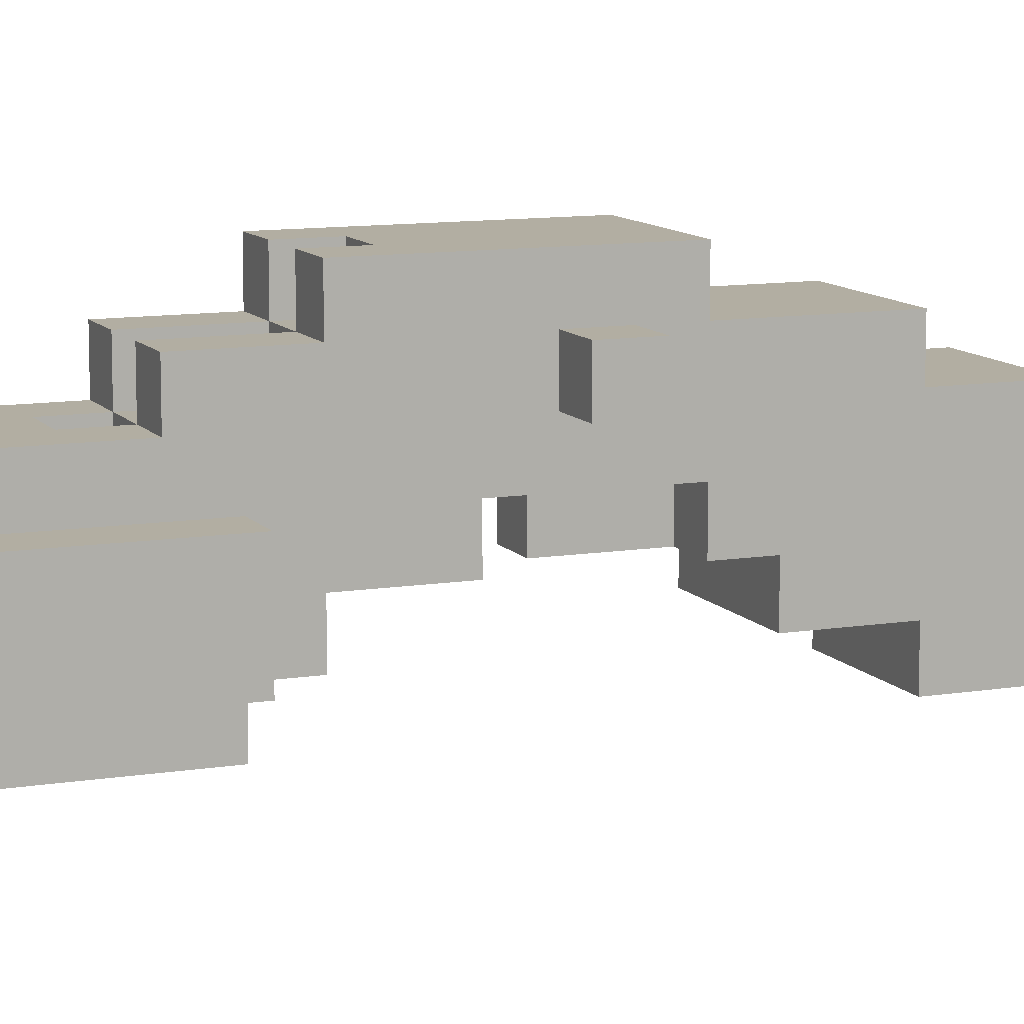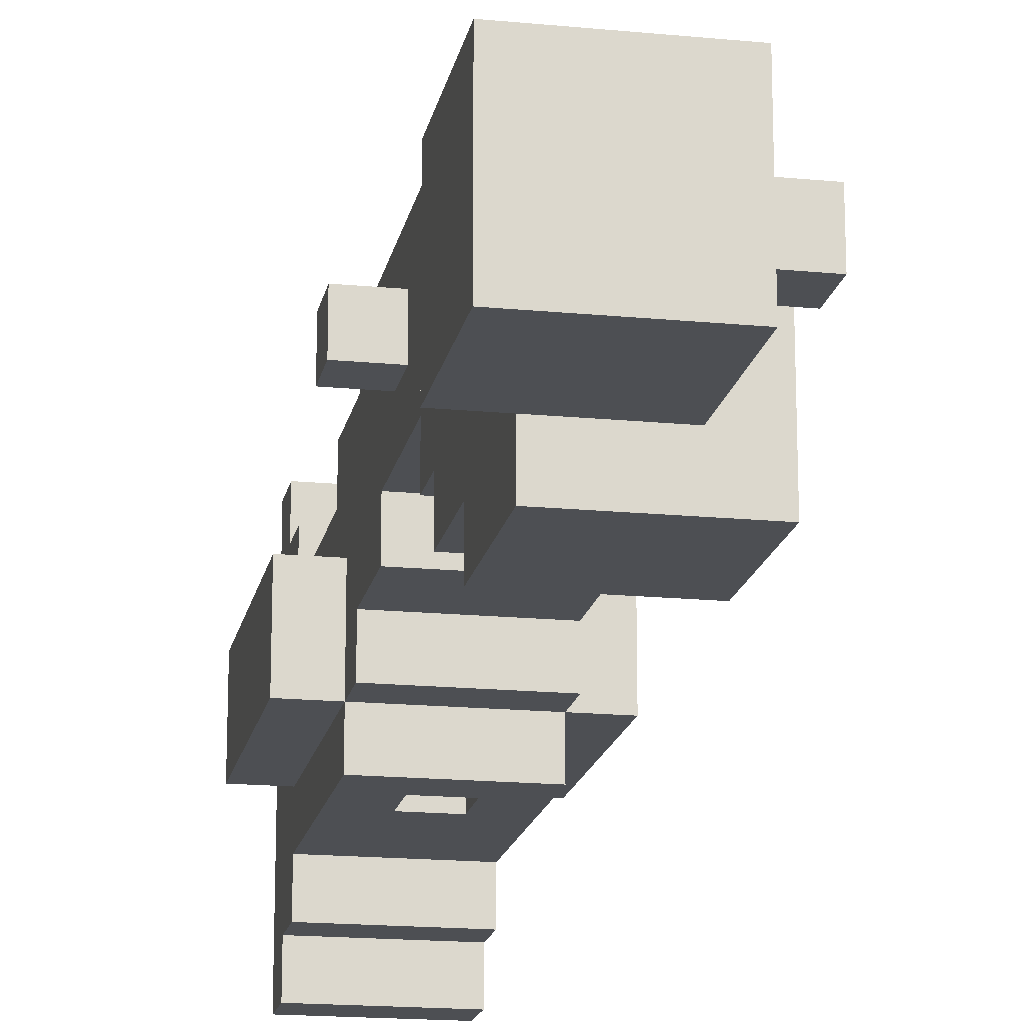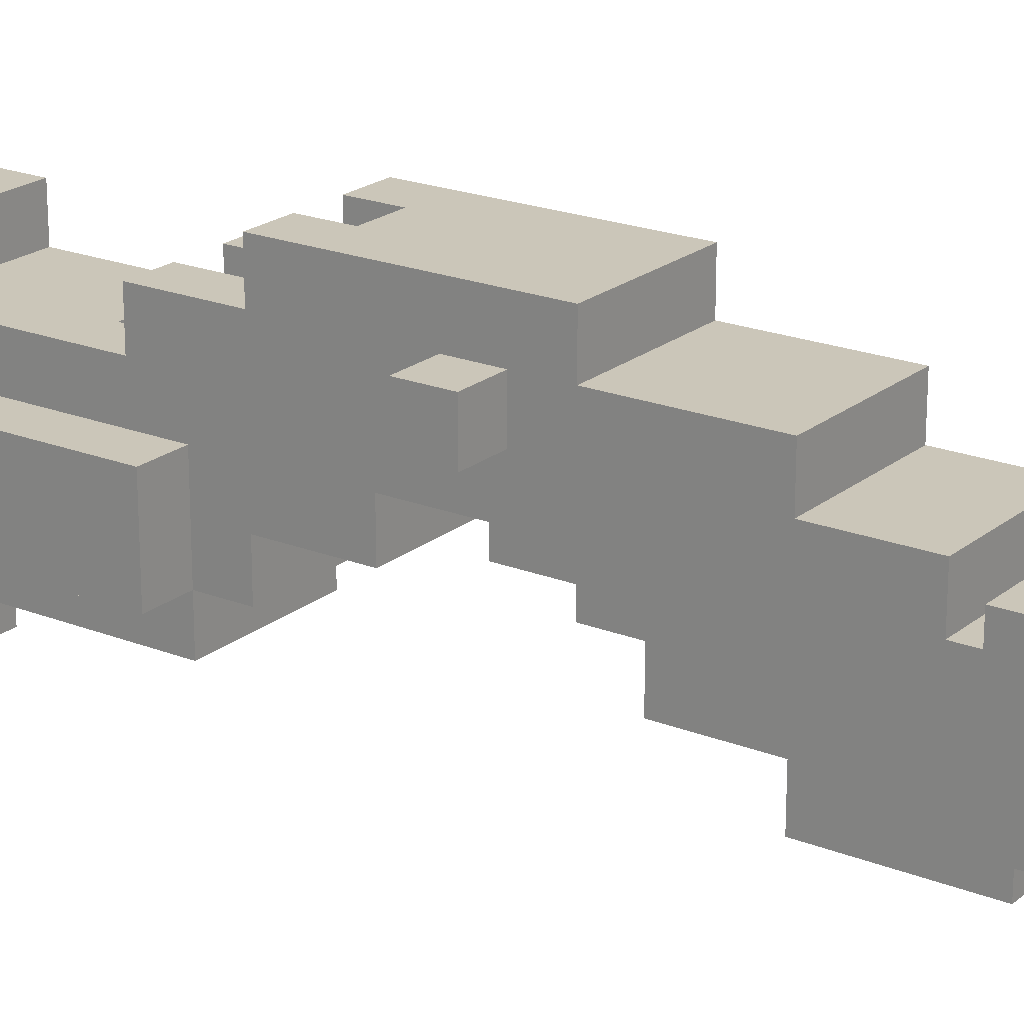
<metadata>
{"format":"obj","ext":"obj","renderer":"f3d","projection":"perspective","resolution":1024,"background":"white","views":[{"elev":10.7,"azim":67.7,"up":"+Z"},{"elev":-17.5,"azim":169.1,"up":"+Z"},{"elev":21.0,"azim":125.4,"up":"+Z"}]}
</metadata>
<code>
g Mesh
v 0.1 0.08 -0.06
v 0.06 0.08 -0.06
v 0.1 0.08 0.02
v 0.06 0.08 0.02
v 0.1 0.08 -0.06
v 0.06 0.08 -0.06
v 0.1 0.28 -0.06
v 0.06 0.28 -0.06
v 0.1 0.08 -0.06
v 0.1 0.08 0.02
v 0.1 0.28 -0.06
v 0.1 0.28 0.02
v 0.1 0.28 -0.06
v 0.06 0.28 -0.06
v 0.1 0.28 0.02
v 0.06 0.28 0.02
v 0.1 0.76 -0.06
v 0.06 0.76 -0.06
v 0.1 0.76 0.06
v 0.06 0.76 0.06
v 0.1 0.76 -0.06
v -0.02 0.76 -0.06
v 0.1 0.88 -0.06
v -0.02 0.88 -0.06
v 0.1 0.76 -0.06
v 0.1 0.76 0.06
v 0.1 0.88 -0.06
v 0.1 0.88 0.06
v 0.1 0.88 -0.06
v -0.02 0.88 -0.06
v 0.1 0.88 0.06
v -0.02 0.88 0.06
v 0.1 0.08 0.02
v 0.06 0.08 0.02
v 0.1 0.28 0.02
v 0.06 0.28 0.02
v 0.1 0.76 0.06
v -0.02 0.76 0.06
v 0.1 0.88 0.06
v -0.02 0.88 0.06
v 0.1 0.44 0.06
v 0.06 0.44 0.06
v 0.1 0.44 0.1
v 0.06 0.44 0.1
v 0.1 0.44 0.06
v 0.06 0.44 0.06
v 0.1 0.48 0.06
v 0.06 0.48 0.06
v 0.1 0.44 0.06
v 0.1 0.44 0.1
v 0.1 0.48 0.06
v 0.1 0.48 0.1
v 0.1 0.48 0.06
v 0.06 0.48 0.06
v 0.1 0.48 0.1
v 0.06 0.48 0.1
v 0.1 0.44 0.1
v 0.06 0.44 0.1
v 0.1 0.48 0.1
v 0.06 0.48 0.1
v 0.06 0 -0.18
v -0.06 0 -0.18
v 0.06 0 -0.02
v -0.06 0 -0.02
v 0.06 0 -0.18
v -0.06 0 -0.18
v 0.06 0.04 -0.18
v -0.06 0.04 -0.18
v 0.06 0 -0.18
v 0.06 0 -0.02
v 0.06 0.04 -0.18
v 0.06 0.04 -0.02
v 0.06 0.04 -0.18
v -0.06 0.04 -0.18
v 0.06 0.04 -0.14
v -0.06 0.04 -0.14
v 0.06 0.04 -0.14
v -0.06 0.04 -0.14
v 0.06 0.08 -0.14
v -0.06 0.08 -0.14
v 0.06 0.04 -0.14
v 0.06 0.04 0.1
v 0.06 0.08 -0.14
v 0.06 0.08 0.1
v 0.06 0.08 -0.14
v -0.06 0.08 -0.14
v 0.06 0.08 -0.1
v -0.06 0.08 -0.1
v 0.06 0.08 -0.1
v 0.02 0.08 -0.1
v 0.06 0.28 -0.1
v 0.02 0.28 -0.1
v 0.06 0.08 -0.1
v 0.06 0.08 -0.06
v 0.06 0.28 -0.1
v 0.06 0.28 -0.06
v 0.06 0.28 -0.1
v -0.06 0.28 -0.1
v 0.06 0.28 -0.06
v -0.06 0.28 -0.06
v 0.06 0.64 -0.1
v -0.06 0.64 -0.1
v 0.06 0.64 -0.06
v -0.06 0.64 -0.06
v 0.06 0.64 -0.1
v -0.06 0.64 -0.1
v 0.06 0.76 -0.1
v -0.06 0.76 -0.1
v 0.06 0.64 -0.1
v 0.06 0.64 0.02
v 0.06 0.76 -0.1
v 0.06 0.76 0.02
v 0.06 0.76 -0.1
v -0.06 0.76 -0.1
v 0.06 0.76 -0.06
v -0.06 0.76 -0.06
v 0.06 0.28 -0.06
v -0.06 0.28 -0.06
v 0.06 0.32 -0.06
v -0.06 0.32 -0.06
v 0.06 0.28 -0.06
v 0.06 0.28 0.1
v 0.06 0.32 -0.06
v 0.06 0.32 0.1
v 0.06 0.32 -0.06
v -0.06 0.32 -0.06
v 0.06 0.32 -0.02
v -0.06 0.32 -0.02
v 0.06 0.56 -0.06
v -0.06 0.56 -0.06
v 0.06 0.56 -0.02
v -0.06 0.56 -0.02
v 0.06 0.56 -0.06
v -0.06 0.56 -0.06
v 0.06 0.64 -0.06
v -0.06 0.64 -0.06
v 0.06 0.56 -0.06
v 0.06 0.56 0.1
v 0.06 0.64 -0.06
v 0.06 0.64 0.1
v 0.06 0 -0.02
v -0.06 0 -0.02
v 0.06 0.04 -0.02
v -0.06 0.04 -0.02
v 0.06 0.04 -0.02
v -0.06 0.04 -0.02
v 0.06 0.04 0.06
v -0.06 0.04 0.06
v 0.06 0.32 -0.02
v -0.06 0.32 -0.02
v 0.06 0.4 -0.02
v -0.06 0.4 -0.02
v 0.06 0.32 -0.02
v 0.06 0.32 0.14
v 0.06 0.4 -0.02
v 0.06 0.4 0.14
v 0.06 0.4 -0.02
v -0.06 0.4 -0.02
v 0.06 0.4 0.02
v -0.06 0.4 0.02
v 0.06 0.52 -0.02
v 0.02 0.52 -0.02
v 0.06 0.52 0.02
v 0.02 0.52 0.02
v 0.06 0.52 -0.02
v -0.06 0.52 -0.02
v 0.06 0.56 -0.02
v -0.06 0.56 -0.02
v 0.06 0.52 -0.02
v 0.06 0.52 0.1
v 0.06 0.56 -0.02
v 0.06 0.56 0.1
v 0.06 0.72 0.02
v -0.06 0.72 0.02
v 0.06 0.76 0.02
v -0.06 0.76 0.02
v 0.06 0.08 0.02
v 0.06 0.08 0.06
v 0.06 0.28 0.02
v 0.06 0.28 0.06
v 0.06 0.4 0.02
v 0.02 0.4 0.02
v 0.06 0.52 0.02
v 0.02 0.52 0.02
v 0.06 0.4 0.02
v 0.06 0.4 0.06
v 0.06 0.52 0.02
v 0.06 0.52 0.06
v 0.06 0.64 0.02
v 0.06 0.64 0.06
v 0.06 0.72 0.02
v 0.06 0.72 0.06
v 0.06 0.72 0.02
v -0.06 0.72 0.02
v 0.06 0.72 0.06
v -0.06 0.72 0.06
v 0.06 0.76 0.02
v -0.02 0.76 0.02
v 0.06 0.76 0.06
v -0.02 0.76 0.06
v 0.06 0.08 0.06
v 0.02 0.08 0.06
v 0.06 0.24 0.06
v 0.02 0.24 0.06
v 0.06 0.64 0.06
v -0.06 0.64 0.06
v 0.06 0.72 0.06
v -0.06 0.72 0.06
v 0.06 0 0.06
v -0.06 0 0.06
v 0.06 0 0.14
v -0.06 0 0.14
v 0.06 0 0.06
v -0.06 0 0.06
v 0.06 0.04 0.06
v -0.06 0.04 0.06
v 0.06 0 0.06
v 0.06 0 0.14
v 0.06 0.04 0.06
v 0.06 0.04 0.14
v 0.06 0.08 0.06
v -0.06 0.08 0.06
v 0.06 0.08 0.1
v -0.06 0.08 0.1
v 0.06 0.24 0.06
v 0.02 0.24 0.06
v 0.06 0.24 0.1
v 0.02 0.24 0.1
v 0.06 0.24 0.06
v 0.06 0.24 0.1
v 0.06 0.28 0.06
v 0.06 0.28 0.1
v 0.06 0.4 0.06
v 0.06 0.4 0.14
v 0.06 0.44 0.06
v 0.06 0.44 0.14
v 0.06 0.48 0.06
v 0.06 0.48 0.14
v 0.06 0.52 0.06
v 0.06 0.52 0.14
v 0.06 0.64 0.06
v -0.06 0.64 0.06
v 0.06 0.64 0.1
v -0.06 0.64 0.1
v 0.06 0.04 0.1
v -0.06 0.04 0.1
v 0.06 0.08 0.1
v -0.06 0.08 0.1
v 0.06 0.24 0.1
v 0.02 0.24 0.1
v 0.06 0.32 0.1
v 0.02 0.32 0.1
v 0.06 0.52 0.1
v -0.06 0.52 0.1
v 0.06 0.64 0.1
v -0.06 0.64 0.1
v 0.06 0.04 0.1
v -0.06 0.04 0.1
v 0.06 0.04 0.14
v -0.06 0.04 0.14
v 0.06 0.32 0.1
v 0.02 0.32 0.1
v 0.06 0.32 0.14
v 0.02 0.32 0.14
v 0.06 0.44 0.1
v 0.06 0.44 0.14
v 0.06 0.48 0.1
v 0.06 0.48 0.14
v 0.06 0.52 0.1
v -0.06 0.52 0.1
v 0.06 0.52 0.14
v -0.06 0.52 0.14
v 0.06 0 0.14
v 0.02 0 0.14
v 0.06 0.04 0.14
v 0.02 0.04 0.14
v 0.06 0.32 0.14
v 0.02 0.32 0.14
v 0.06 0.52 0.14
v 0.02 0.52 0.14
v 0.02 0.2 -0.1
v 0.02 0.2 -0.06
v 0.02 0.24 -0.1
v 0.02 0.24 -0.06
v 0.02 0.2 0.02
v 0.02 0.2 0.06
v 0.02 0.24 0.02
v 0.02 0.24 0.06
v 0.02 0.24 0.06
v 0.02 0.24 0.1
v 0.02 0.32 0.06
v 0.02 0.32 0.1
v 0.02 0.32 0.1
v 0.02 0.32 0.14
v 0.02 0.36 0.1
v 0.02 0.36 0.14
v 0.02 0.08 -0.1
v -0.06 0.08 -0.1
v 0.02 0.2 -0.1
v -0.06 0.2 -0.1
v 0.02 0.2 -0.1
v -0.02 0.2 -0.1
v 0.02 0.2 -0.06
v -0.02 0.2 -0.06
v 0.02 0.24 -0.1
v -0.02 0.24 -0.1
v 0.02 0.24 -0.06
v -0.02 0.24 -0.06
v 0.02 0.24 -0.1
v -0.06 0.24 -0.1
v 0.02 0.28 -0.1
v -0.06 0.28 -0.1
v 0.02 0.2 -0.06
v -0.02 0.2 -0.06
v 0.02 0.24 -0.06
v -0.02 0.24 -0.06
v 0.02 0.44 -0.02
v -0.02 0.44 -0.02
v 0.02 0.44 0.02
v -0.02 0.44 0.02
v 0.02 0.44 -0.02
v -0.02 0.44 -0.02
v 0.02 0.52 -0.02
v -0.02 0.52 -0.02
v 0.02 0.44 -0.02
v 0.02 0.44 0.02
v 0.02 0.52 -0.02
v 0.02 0.52 0.02
v 0.02 0.2 0.02
v -0.02 0.2 0.02
v 0.02 0.24 0.02
v -0.02 0.24 0.02
v 0.02 0.2 0.02
v -0.02 0.2 0.02
v 0.02 0.2 0.06
v -0.02 0.2 0.06
v 0.02 0.24 0.02
v -0.02 0.24 0.02
v 0.02 0.24 0.06
v -0.02 0.24 0.06
v 0.02 0.4 0.02
v -0.06 0.4 0.02
v 0.02 0.44 0.02
v -0.06 0.44 0.02
v 0.02 0.08 0.06
v -0.06 0.08 0.06
v 0.02 0.2 0.06
v -0.06 0.2 0.06
v 0.02 0.24 0.06
v -0.02 0.24 0.06
v 0.02 0.32 0.06
v -0.02 0.32 0.06
v 0.02 0.32 0.06
v -0.02 0.32 0.06
v 0.02 0.32 0.1
v -0.02 0.32 0.1
v 0.02 0.32 0.1
v -0.02 0.32 0.1
v 0.02 0.36 0.1
v -0.02 0.36 0.1
v 0.02 0.36 0.1
v -0.02 0.36 0.1
v 0.02 0.36 0.14
v -0.02 0.36 0.14
v 0.02 0.36 0.14
v -0.06 0.36 0.14
v 0.02 0.52 0.14
v -0.06 0.52 0.14
v 0.02 0 0.14
v -0.02 0 0.14
v 0.02 0 0.18
v -0.02 0 0.18
v 0.02 0 0.14
v 0.02 0 0.18
v 0.02 0.04 0.14
v 0.02 0.04 0.18
v 0.02 0.04 0.14
v -0.02 0.04 0.14
v 0.02 0.04 0.18
v -0.02 0.04 0.18
v 0.02 0 0.18
v -0.02 0 0.18
v 0.02 0.04 0.18
v -0.02 0.04 0.18
v -0.02 0.76 -0.06
v -0.02 0.76 -0.02
v -0.02 0.88 -0.06
v -0.02 0.88 -0.02
v -0.02 0.44 -0.02
v -0.02 0.44 0.02
v -0.02 0.52 -0.02
v -0.02 0.52 0.02
v -0.02 0.76 -0.02
v -0.02 0.76 0.06
v -0.02 0.8 -0.02
v -0.02 0.8 0.06
v -0.02 0.84 -0.02
v -0.02 0.84 0.06
v -0.02 0.88 -0.02
v -0.02 0.88 0.06
v -0.02 0.8 0.02
v -0.02 0.8 0.06
v -0.02 0.84 0.02
v -0.02 0.84 0.06
v -0.02 0 0.14
v -0.02 0 0.18
v -0.02 0.04 0.14
v -0.02 0.04 0.18
v -0.02 0.2 -0.1
v -0.06 0.2 -0.1
v -0.02 0.24 -0.1
v -0.06 0.24 -0.1
v -0.02 0.2 -0.1
v -0.02 0.2 -0.06
v -0.02 0.24 -0.1
v -0.02 0.24 -0.06
v -0.02 0.76 -0.06
v -0.06 0.76 -0.06
v -0.02 0.76 0.02
v -0.06 0.76 0.02
v -0.02 0.52 -0.02
v -0.06 0.52 -0.02
v -0.02 0.52 0.02
v -0.06 0.52 0.02
v -0.02 0.8 -0.02
v -0.06 0.8 -0.02
v -0.02 0.8 0.02
v -0.06 0.8 0.02
v -0.02 0.8 -0.02
v -0.06 0.8 -0.02
v -0.02 0.84 -0.02
v -0.06 0.84 -0.02
v -0.02 0.84 -0.02
v -0.06 0.84 -0.02
v -0.02 0.84 0.02
v -0.06 0.84 0.02
v -0.02 0.8 0.02
v -0.06 0.8 0.02
v -0.02 0.84 0.02
v -0.06 0.84 0.02
v -0.02 0.2 0.02
v -0.02 0.2 0.06
v -0.02 0.24 0.02
v -0.02 0.24 0.06
v -0.02 0.44 0.02
v -0.06 0.44 0.02
v -0.02 0.52 0.02
v -0.06 0.52 0.02
v -0.02 0.2 0.06
v -0.06 0.2 0.06
v -0.02 0.24 0.06
v -0.06 0.24 0.06
v -0.02 0.24 0.06
v -0.06 0.24 0.06
v -0.02 0.24 0.1
v -0.06 0.24 0.1
v -0.02 0.24 0.06
v -0.02 0.24 0.1
v -0.02 0.32 0.06
v -0.02 0.32 0.1
v -0.02 0.24 0.1
v -0.06 0.24 0.1
v -0.02 0.32 0.1
v -0.06 0.32 0.1
v -0.02 0.32 0.1
v -0.06 0.32 0.1
v -0.02 0.32 0.14
v -0.06 0.32 0.14
v -0.02 0.32 0.1
v -0.02 0.32 0.14
v -0.02 0.36 0.1
v -0.02 0.36 0.14
v -0.02 0 0.14
v -0.06 0 0.14
v -0.02 0.04 0.14
v -0.06 0.04 0.14
v -0.02 0.32 0.14
v -0.06 0.32 0.14
v -0.02 0.36 0.14
v -0.06 0.36 0.14
v -0.06 0 -0.18
v -0.06 0 -0.02
v -0.06 0.04 -0.18
v -0.06 0.04 -0.02
v -0.06 0.04 -0.14
v -0.06 0.04 0.1
v -0.06 0.08 -0.14
v -0.06 0.08 0.1
v -0.06 0.08 -0.1
v -0.06 0.08 -0.06
v -0.06 0.28 -0.1
v -0.06 0.28 -0.06
v -0.06 0.64 -0.1
v -0.06 0.64 0.02
v -0.06 0.76 -0.1
v -0.06 0.76 0.02
v -0.06 0.28 -0.06
v -0.06 0.28 0.1
v -0.06 0.32 -0.06
v -0.06 0.32 0.1
v -0.06 0.56 -0.06
v -0.06 0.56 0.1
v -0.06 0.64 -0.06
v -0.06 0.64 0.1
v -0.06 0.32 -0.02
v -0.06 0.32 0.14
v -0.06 0.4 -0.02
v -0.06 0.4 0.14
v -0.06 0.52 -0.02
v -0.06 0.52 0.1
v -0.06 0.56 -0.02
v -0.06 0.56 0.1
v -0.06 0.8 -0.02
v -0.06 0.8 0.02
v -0.06 0.84 -0.02
v -0.06 0.84 0.02
v -0.06 0.08 0.02
v -0.06 0.08 0.06
v -0.06 0.28 0.02
v -0.06 0.28 0.06
v -0.06 0.4 0.02
v -0.06 0.4 0.06
v -0.06 0.52 0.02
v -0.06 0.52 0.06
v -0.06 0.64 0.02
v -0.06 0.64 0.06
v -0.06 0.72 0.02
v -0.06 0.72 0.06
v -0.06 0 0.06
v -0.06 0 0.14
v -0.06 0.04 0.06
v -0.06 0.04 0.14
v -0.06 0.24 0.06
v -0.06 0.24 0.1
v -0.06 0.28 0.06
v -0.06 0.28 0.1
v -0.06 0.4 0.06
v -0.06 0.4 0.14
v -0.06 0.44 0.06
v -0.06 0.44 0.14
v -0.06 0.48 0.06
v -0.06 0.48 0.14
v -0.06 0.52 0.06
v -0.06 0.52 0.14
v -0.06 0.44 0.1
v -0.06 0.44 0.14
v -0.06 0.48 0.1
v -0.06 0.48 0.14
v -0.06 0.08 -0.06
v -0.1 0.08 -0.06
v -0.06 0.08 0.02
v -0.1 0.08 0.02
v -0.06 0.08 -0.06
v -0.1 0.08 -0.06
v -0.06 0.28 -0.06
v -0.1 0.28 -0.06
v -0.06 0.28 -0.06
v -0.1 0.28 -0.06
v -0.06 0.28 0.02
v -0.1 0.28 0.02
v -0.06 0.08 0.02
v -0.1 0.08 0.02
v -0.06 0.28 0.02
v -0.1 0.28 0.02
v -0.06 0.44 0.06
v -0.1 0.44 0.06
v -0.06 0.44 0.1
v -0.1 0.44 0.1
v -0.06 0.44 0.06
v -0.1 0.44 0.06
v -0.06 0.48 0.06
v -0.1 0.48 0.06
v -0.06 0.48 0.06
v -0.1 0.48 0.06
v -0.06 0.48 0.1
v -0.1 0.48 0.1
v -0.06 0.44 0.1
v -0.1 0.44 0.1
v -0.06 0.48 0.1
v -0.1 0.48 0.1
v -0.1 0.08 -0.06
v -0.1 0.08 0.02
v -0.1 0.28 -0.06
v -0.1 0.28 0.02
v -0.1 0.44 0.06
v -0.1 0.44 0.1
v -0.1 0.48 0.06
v -0.1 0.48 0.1
g Mesh_0
f 2 1 3
f 2 3 4
f 5 6 7
f 7 6 8
f 10 9 11
f 10 11 12
f 13 14 15
f 15 14 16
f 18 17 19
f 18 19 20
f 21 22 23
f 23 22 24
f 26 25 27
f 26 27 28
f 29 30 31
f 31 30 32
f 34 33 35
f 34 35 36
f 38 37 39
f 38 39 40
f 42 41 43
f 42 43 44
f 45 46 47
f 47 46 48
f 50 49 51
f 50 51 52
f 53 54 55
f 55 54 56
f 58 57 59
f 58 59 60
f 62 61 63
f 62 63 64
f 65 66 67
f 67 66 68
f 70 69 71
f 70 71 72
f 73 74 75
f 75 74 76
f 77 78 79
f 79 78 80
f 82 81 83
f 82 83 84
f 85 86 87
f 87 86 88
f 89 90 91
f 91 90 92
f 94 93 95
f 94 95 96
f 97 98 99
f 99 98 100
f 102 101 103
f 102 103 104
f 105 106 107
f 107 106 108
f 110 109 111
f 110 111 112
f 113 114 115
f 115 114 116
f 117 118 119
f 119 118 120
f 122 121 123
f 122 123 124
f 125 126 127
f 127 126 128
f 130 129 131
f 130 131 132
f 133 134 135
f 135 134 136
f 138 137 139
f 138 139 140
f 142 141 143
f 142 143 144
f 146 145 147
f 146 147 148
f 149 150 151
f 151 150 152
f 154 153 155
f 154 155 156
f 157 158 159
f 159 158 160
f 162 161 163
f 162 163 164
f 165 166 167
f 167 166 168
f 170 169 171
f 170 171 172
f 174 173 175
f 174 175 176
f 178 177 179
f 178 179 180
f 181 182 183
f 183 182 184
f 186 185 187
f 186 187 188
f 190 189 191
f 190 191 192
f 193 194 195
f 195 194 196
f 198 197 199
f 198 199 200
f 202 201 203
f 202 203 204
f 206 205 207
f 206 207 208
f 210 209 211
f 210 211 212
f 213 214 215
f 215 214 216
f 218 217 219
f 218 219 220
f 221 222 223
f 223 222 224
f 226 225 227
f 226 227 228
f 230 229 231
f 230 231 232
f 234 233 235
f 234 235 236
f 238 237 239
f 238 239 240
f 241 242 243
f 243 242 244
f 246 245 247
f 246 247 248
f 250 249 251
f 250 251 252
f 254 253 255
f 254 255 256
f 257 258 259
f 259 258 260
f 262 261 263
f 262 263 264
f 266 265 267
f 266 267 268
f 269 270 271
f 271 270 272
f 274 273 275
f 274 275 276
f 278 277 279
f 278 279 280
f 281 282 283
f 283 282 284
f 285 286 287
f 287 286 288
f 289 290 291
f 291 290 292
f 293 294 295
f 295 294 296
f 297 298 299
f 299 298 300
f 301 302 303
f 303 302 304
f 306 305 307
f 306 307 308
f 309 310 311
f 311 310 312
f 313 314 315
f 315 314 316
f 318 317 319
f 318 319 320
f 321 322 323
f 323 322 324
f 326 325 327
f 326 327 328
f 330 329 331
f 330 331 332
f 333 334 335
f 335 334 336
f 338 337 339
f 338 339 340
f 341 342 343
f 343 342 344
f 346 345 347
f 346 347 348
f 350 349 351
f 350 351 352
f 354 353 355
f 354 355 356
f 358 357 359
f 358 359 360
f 362 361 363
f 362 363 364
f 366 365 367
f 366 367 368
f 370 369 371
f 370 371 372
f 374 373 375
f 374 375 376
f 377 378 379
f 379 378 380
f 382 381 383
f 382 383 384
f 385 386 387
f 387 386 388
f 389 390 391
f 391 390 392
f 393 394 395
f 395 394 396
f 397 398 399
f 399 398 400
f 401 402 403
f 403 402 404
f 405 406 407
f 407 406 408
f 409 410 411
f 411 410 412
f 414 413 415
f 414 415 416
f 417 418 419
f 419 418 420
f 422 421 423
f 422 423 424
f 426 425 427
f 426 427 428
f 429 430 431
f 431 430 432
f 433 434 435
f 435 434 436
f 438 437 439
f 438 439 440
f 442 441 443
f 442 443 444
f 445 446 447
f 447 446 448
f 450 449 451
f 450 451 452
f 454 453 455
f 454 455 456
f 458 457 459
f 458 459 460
f 462 461 463
f 462 463 464
f 466 465 467
f 466 467 468
f 470 469 471
f 470 471 472
f 474 473 475
f 474 475 476
f 478 477 479
f 478 479 480
f 481 482 483
f 483 482 484
f 485 486 487
f 487 486 488
f 489 490 491
f 491 490 492
f 493 494 495
f 495 494 496
f 497 498 499
f 499 498 500
f 501 502 503
f 503 502 504
f 505 506 507
f 507 506 508
f 509 510 511
f 511 510 512
f 513 514 515
f 515 514 516
f 517 518 519
f 519 518 520
f 521 522 523
f 523 522 524
f 525 526 527
f 527 526 528
f 529 530 531
f 531 530 532
f 533 534 535
f 535 534 536
f 537 538 539
f 539 538 540
f 541 542 543
f 543 542 544
f 545 546 547
f 547 546 548
f 550 549 551
f 550 551 552
f 553 554 555
f 555 554 556
f 557 558 559
f 559 558 560
f 562 561 563
f 562 563 564
f 566 565 567
f 566 567 568
f 569 570 571
f 571 570 572
f 573 574 575
f 575 574 576
f 578 577 579
f 578 579 580
f 581 582 583
f 583 582 584
f 585 586 587
f 587 586 588

</code>
